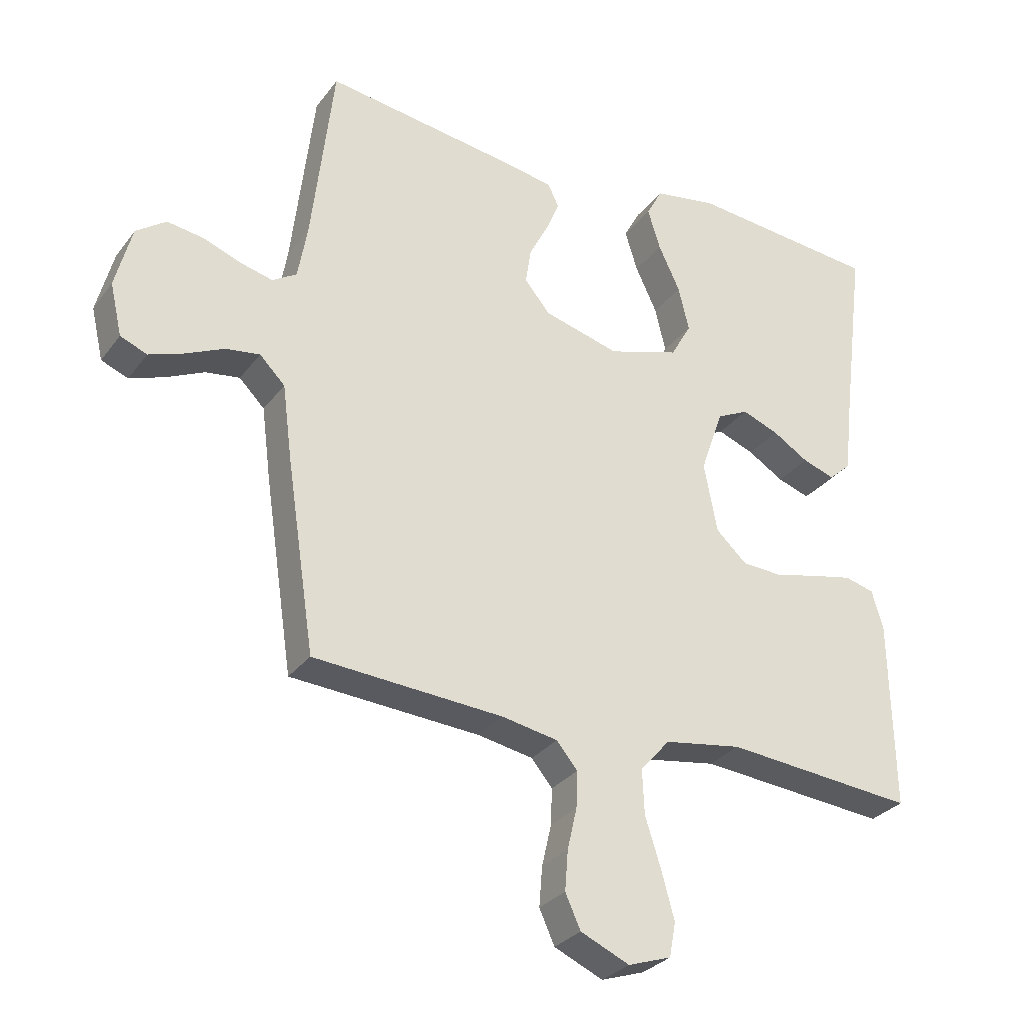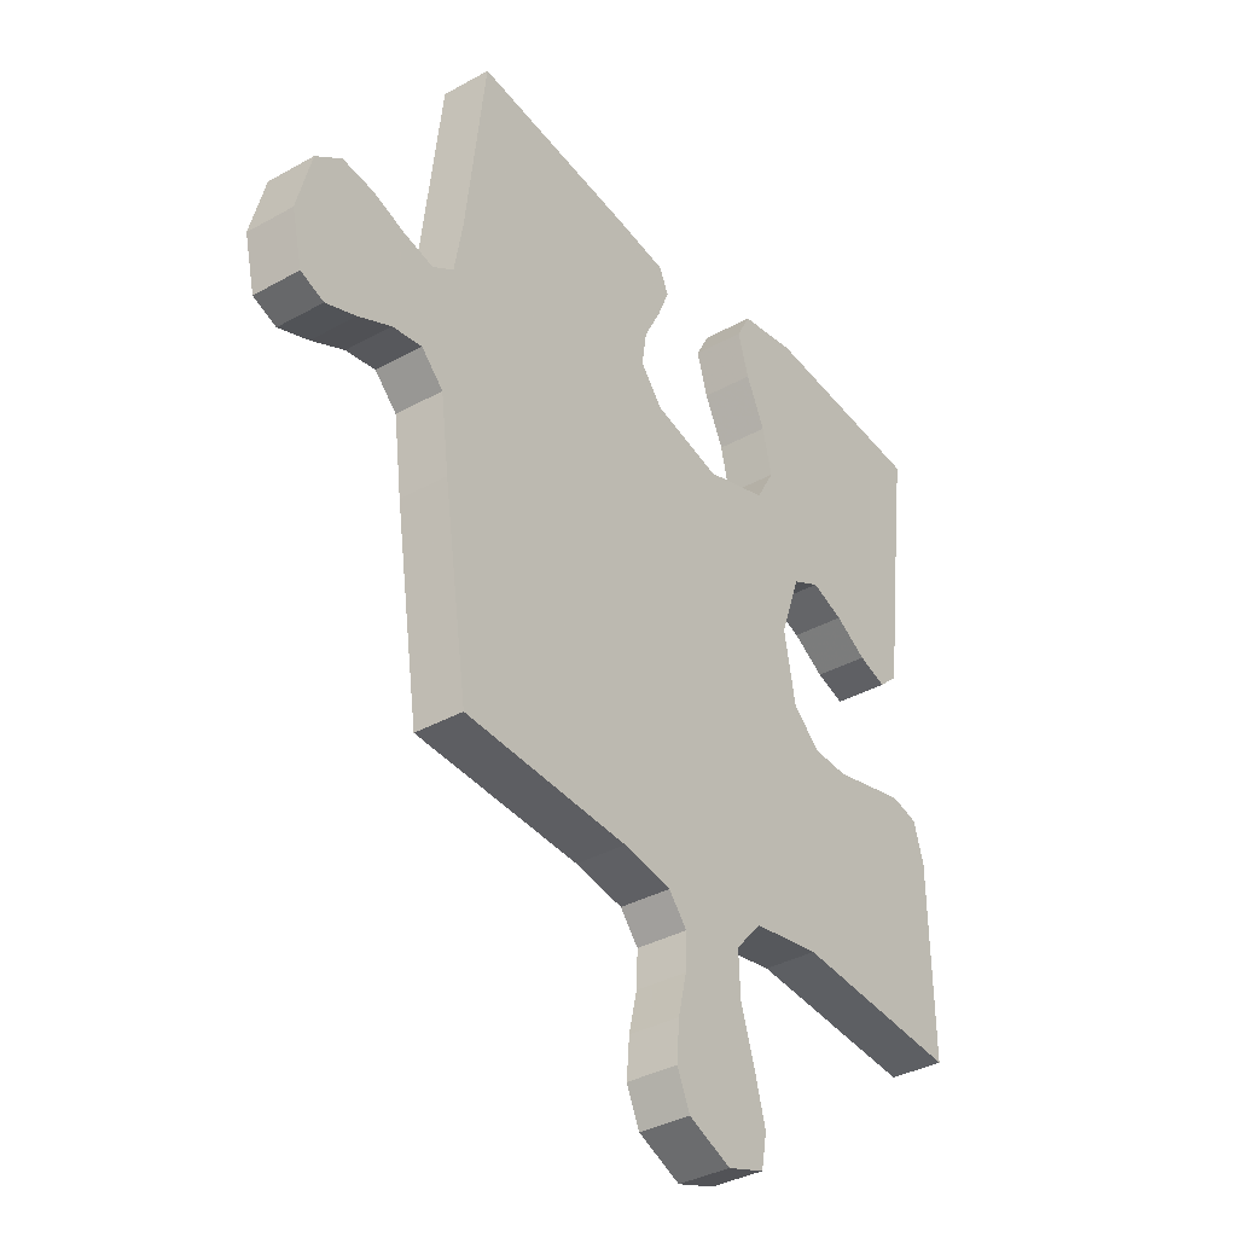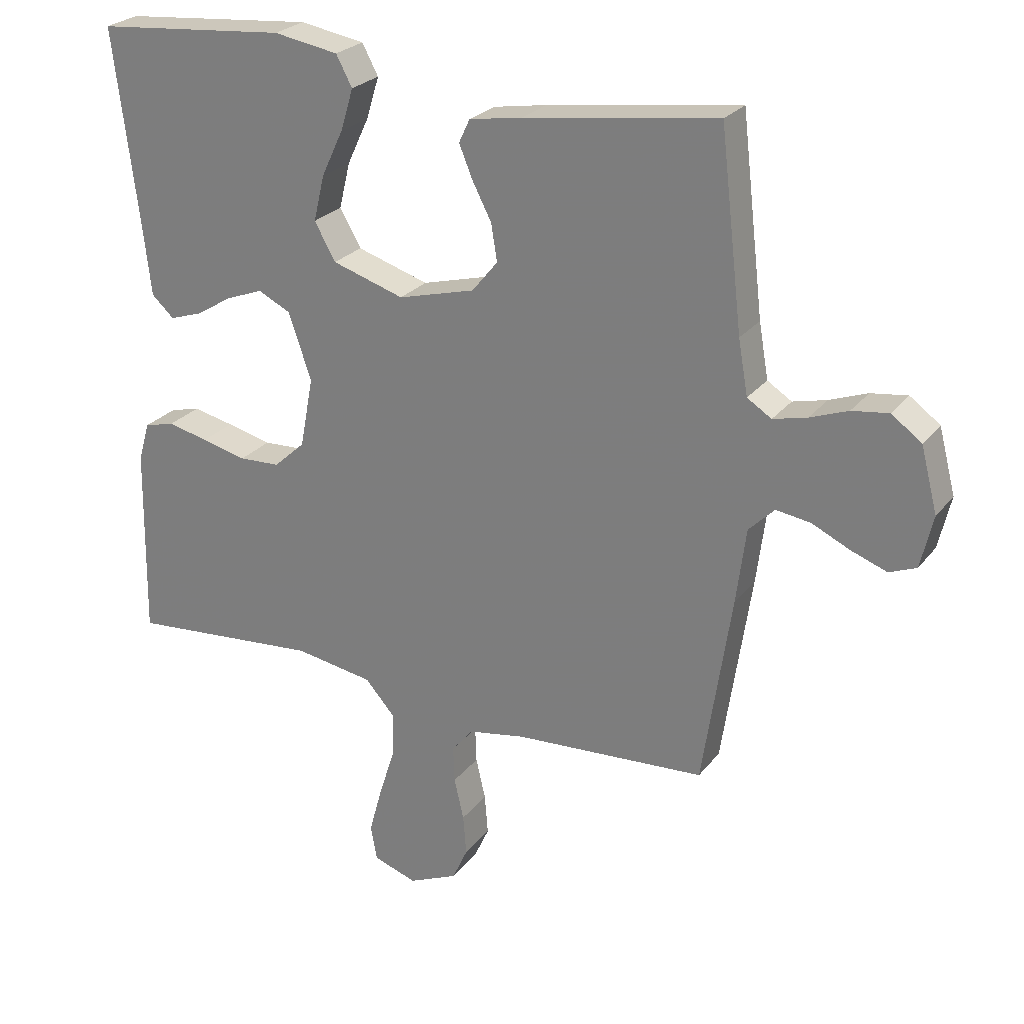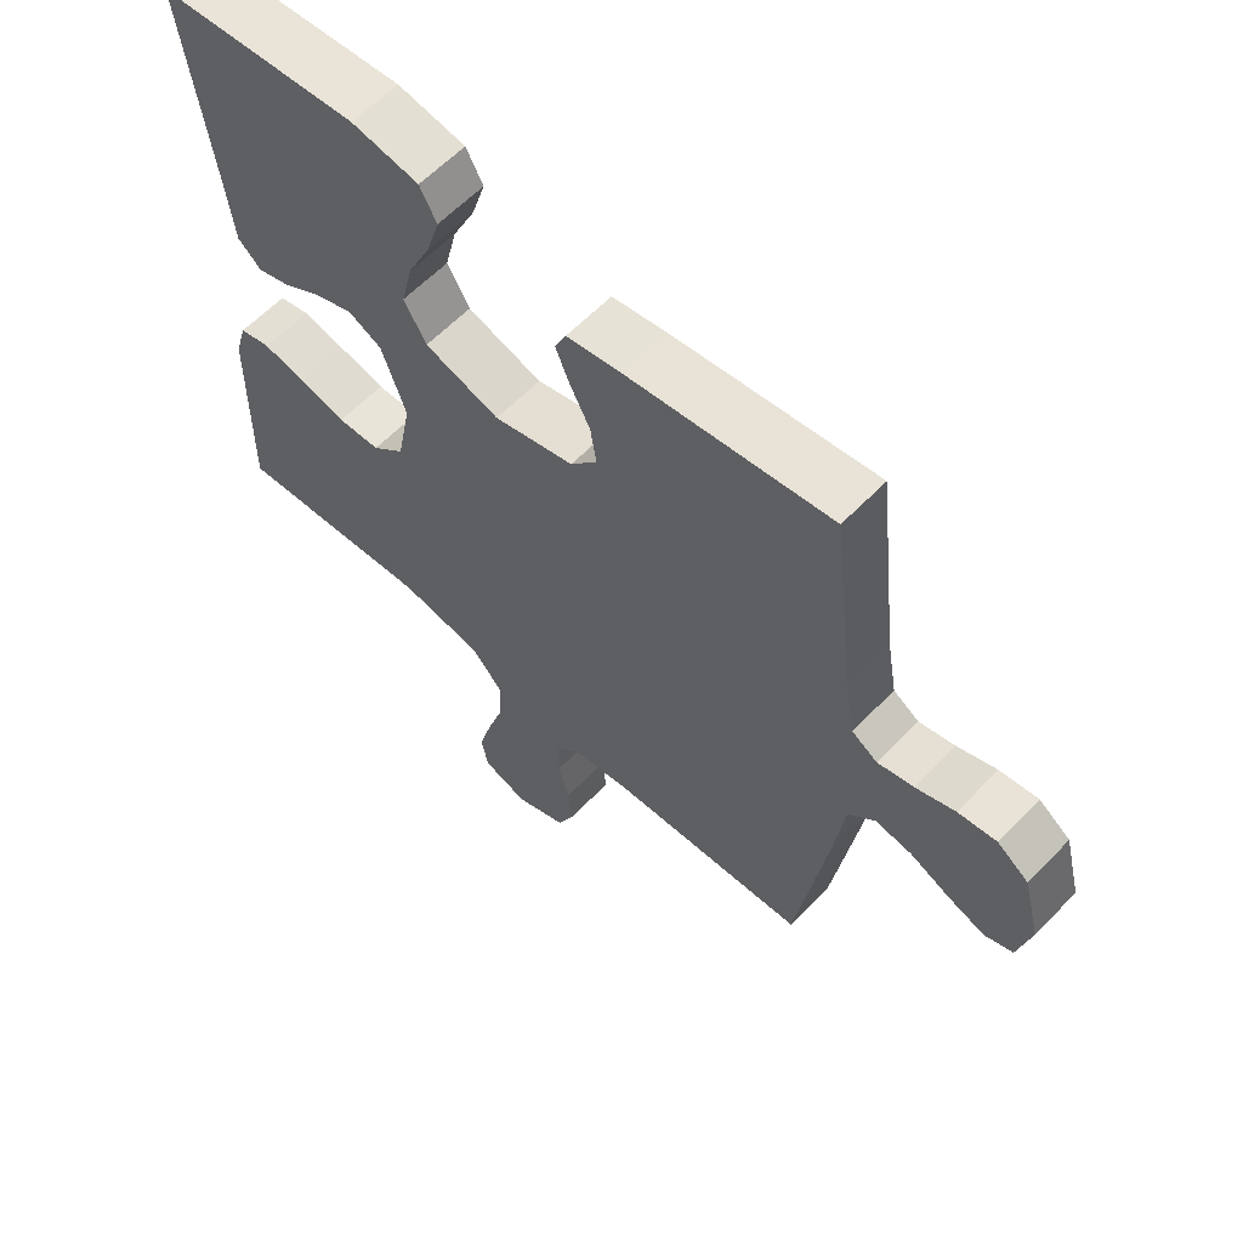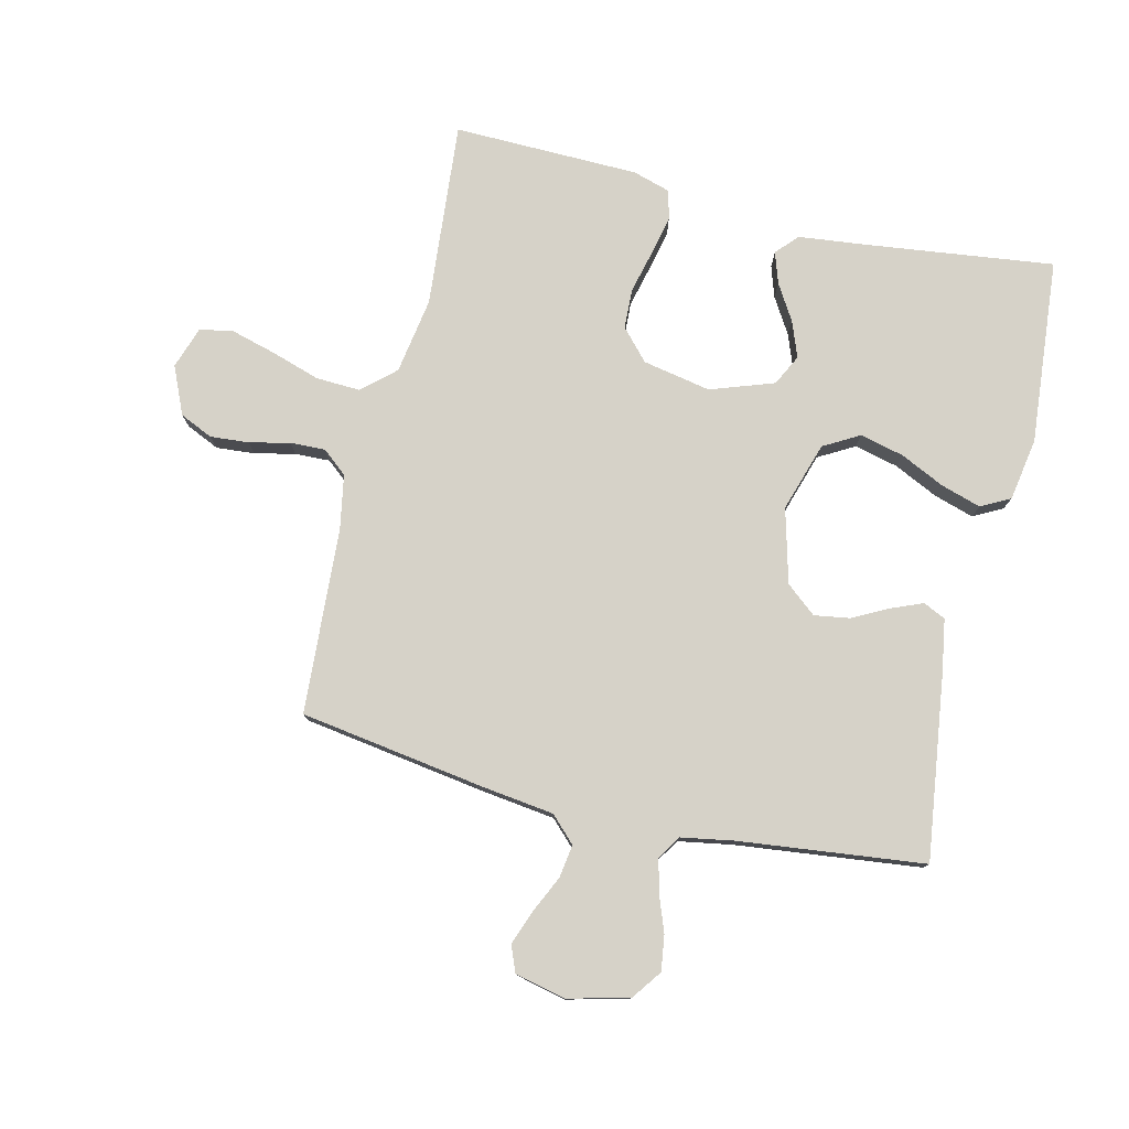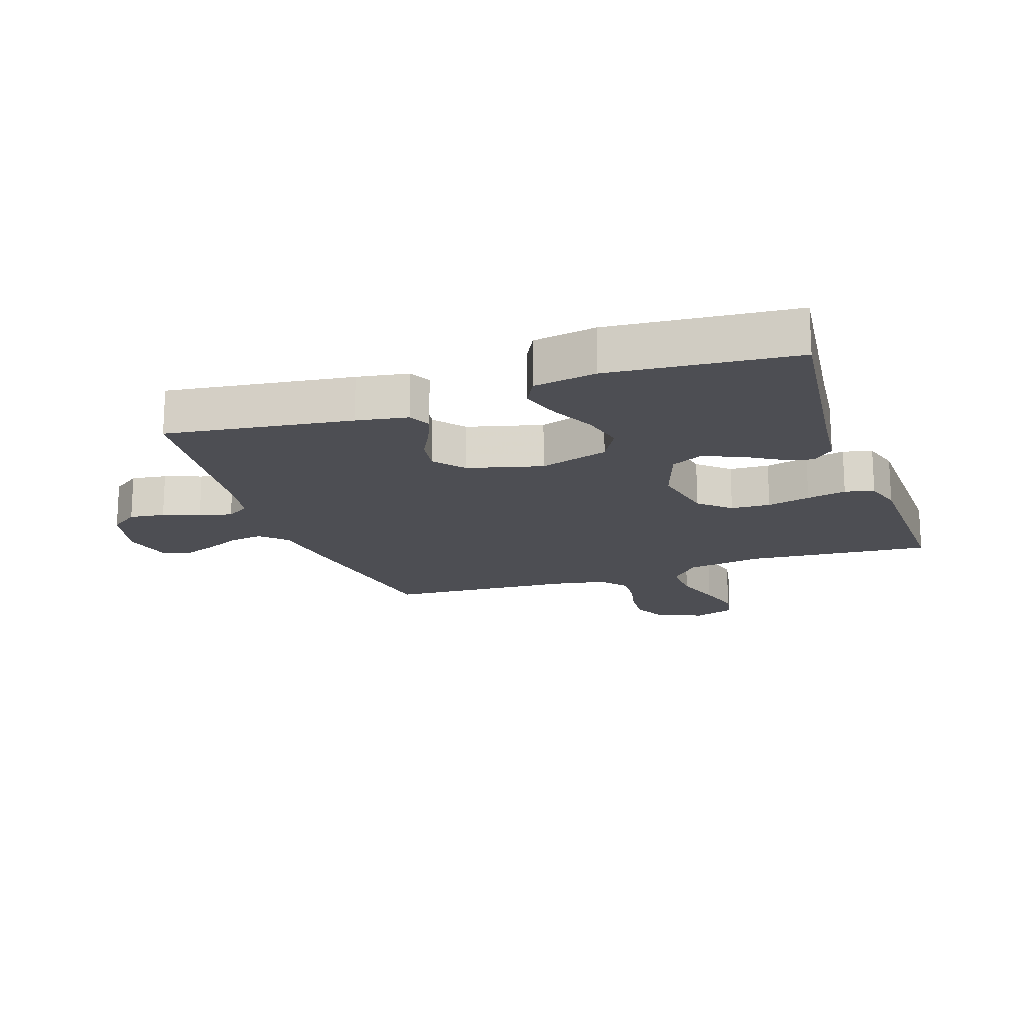
<metadata>
{"format":"obj","ext":"obj","renderer":"f3d","projection":"perspective","resolution":1024,"background":"white","views":[{"elev":-30.0,"azim":-29.9,"up":"+Z"},{"elev":-36.3,"azim":-54.0,"up":"+Z"},{"elev":25.3,"azim":-151.2,"up":"+Z"},{"elev":60.9,"azim":-136.3,"up":"+Z"},{"elev":78.2,"azim":-76.5,"up":"+Y"},{"elev":-17.3,"azim":19.1,"up":"+Y"}]}
</metadata>
<code>
v -0.5 0.07 0.5
v -0.2 0.07 0.459
v -0.117 0.07 0.445
v -0.1 0.07 0.409
v -0.121 0.07 0.358
v -0.151 0.07 0.3
v -0.16 0.07 0.243
v -0.12 0.07 0.194
v 0 0.07 0.162
v 0.112 0.07 0.197
v 0.145 0.07 0.255
v 0.128 0.07 0.326
v 0.094 0.07 0.398
v 0.074 0.07 0.463
v 0.099 0.07 0.51
v 0.2 0.07 0.527
v 0.5 0.07 0.5
v 0.462 0.07 0.2
v 0.449 0.07 0.086
v 0.414 0.07 0.054
v 0.363 0.07 0.071
v 0.306 0.07 0.106
v 0.248 0.07 0.128
v 0.198 0.07 0.103
v 0.162 0.07 0
v 0.183 0.07 -0.11
v 0.232 0.07 -0.155
v 0.296 0.07 -0.158
v 0.366 0.07 -0.141
v 0.43 0.07 -0.127
v 0.477 0.07 -0.139
v 0.495 0.07 -0.2
v 0.5 0.07 -0.5
v 0.2 0.07 -0.474
v 0.077 0.07 -0.494
v 0.03 0.07 -0.547
v 0.033 0.07 -0.618
v 0.058 0.07 -0.697
v 0.078 0.07 -0.77
v 0.068 0.07 -0.824
v 0 0.07 -0.847
v -0.077 0.07 -0.813
v -0.101 0.07 -0.76
v -0.096 0.07 -0.697
v -0.081 0.07 -0.632
v -0.079 0.07 -0.575
v -0.112 0.07 -0.535
v -0.2 0.07 -0.519
v -0.5 0.07 -0.5
v -0.545 0.07 -0.2
v -0.56 0.07 -0.083
v -0.6 0.07 -0.043
v -0.654 0.07 -0.051
v -0.714 0.07 -0.079
v -0.769 0.07 -0.099
v -0.811 0.07 -0.082
v -0.83 0.07 0
v -0.804 0.07 0.1
v -0.757 0.07 0.134
v -0.7 0.07 0.126
v -0.641 0.07 0.104
v -0.588 0.07 0.091
v -0.55 0.07 0.115
v -0.535 0.07 0.2
v -0.5 0 0.5
v -0.2 0 0.459
v -0.117 0 0.445
v -0.1 0 0.409
v -0.121 0 0.358
v -0.151 0 0.3
v -0.16 0 0.243
v -0.12 0 0.194
v 0 0 0.162
v 0.112 0 0.197
v 0.145 0 0.255
v 0.128 0 0.326
v 0.094 0 0.398
v 0.074 0 0.463
v 0.099 0 0.51
v 0.2 0 0.527
v 0.5 0 0.5
v 0.462 0 0.2
v 0.449 0 0.086
v 0.414 0 0.054
v 0.363 0 0.071
v 0.306 0 0.106
v 0.248 0 0.128
v 0.198 0 0.103
v 0.162 0 0
v 0.183 0 -0.11
v 0.232 0 -0.155
v 0.296 0 -0.158
v 0.366 0 -0.141
v 0.43 0 -0.127
v 0.477 0 -0.139
v 0.495 0 -0.2
v 0.5 0 -0.5
v 0.2 0 -0.474
v 0.077 0 -0.494
v 0.03 0 -0.547
v 0.033 0 -0.618
v 0.058 0 -0.697
v 0.078 0 -0.77
v 0.068 0 -0.824
v 0 0 -0.847
v -0.077 0 -0.813
v -0.101 0 -0.76
v -0.096 0 -0.697
v -0.081 0 -0.632
v -0.079 0 -0.575
v -0.112 0 -0.535
v -0.2 0 -0.519
v -0.5 0 -0.5
v -0.545 0 -0.2
v -0.56 0 -0.083
v -0.6 0 -0.043
v -0.654 0 -0.051
v -0.714 0 -0.079
v -0.769 0 -0.099
v -0.811 0 -0.082
v -0.83 0 0
v -0.804 0 0.1
v -0.757 0 0.134
v -0.7 0 0.126
v -0.641 0 0.104
v -0.588 0 0.091
v -0.55 0 0.115
v -0.535 0 0.2
f 58 59 60 61
f 58 61 62
f 57 58 62
f 56 57 62
f 53 54 55 56
f 53 56 62 63
f 48 49 50 51
f 47 48 51
f 42 43 44 45
f 42 45 46
f 41 42 46
f 40 41 46
f 37 38 39 40
f 37 40 46
f 36 37 46 47
f 31 32 33 34
f 31 34 35
f 28 29 30 31
f 28 31 35
f 27 28 35 36
f 19 20 21 22
f 18 19 22 23
f 17 18 23
f 16 17 23 24
f 12 13 14 15
f 11 12 15 16
f 3 4 5 6
f 1 2 3 6
f 64 1 6 7
f 63 64 7 8
f 52 53 63 8
f 51 52 8 9
f 47 51 9 10
f 26 27 36 47
f 25 26 47 10
f 11 16 24 25
f 10 11 25
f 125 124 123 122
f 126 125 122
f 126 122 121
f 126 121 120
f 120 119 118 117
f 127 126 120 117
f 115 114 113 112
f 115 112 111
f 109 108 107 106
f 110 109 106
f 110 106 105
f 110 105 104
f 104 103 102 101
f 110 104 101
f 111 110 101 100
f 98 97 96 95
f 99 98 95
f 95 94 93 92
f 99 95 92
f 100 99 92 91
f 86 85 84 83
f 87 86 83 82
f 87 82 81
f 88 87 81 80
f 79 78 77 76
f 80 79 76 75
f 70 69 68 67
f 70 67 66 65
f 71 70 65 128
f 72 71 128 127
f 72 127 117 116
f 73 72 116 115
f 74 73 115 111
f 111 100 91 90
f 74 111 90 89
f 89 88 80 75
f 89 75 74
f 1 65 66 2
f 2 66 67 3
f 3 67 68 4
f 4 68 69 5
f 5 69 70 6
f 6 70 71 7
f 7 71 72 8
f 8 72 73 9
f 9 73 74 10
f 10 74 75 11
f 11 75 76 12
f 12 76 77 13
f 13 77 78 14
f 14 78 79 15
f 15 79 80 16
f 16 80 81 17
f 17 81 82 18
f 18 82 83 19
f 19 83 84 20
f 20 84 85 21
f 21 85 86 22
f 22 86 87 23
f 23 87 88 24
f 24 88 89 25
f 25 89 90 26
f 26 90 91 27
f 27 91 92 28
f 28 92 93 29
f 29 93 94 30
f 30 94 95 31
f 31 95 96 32
f 32 96 97 33
f 33 97 98 34
f 34 98 99 35
f 35 99 100 36
f 36 100 101 37
f 37 101 102 38
f 38 102 103 39
f 39 103 104 40
f 40 104 105 41
f 41 105 106 42
f 42 106 107 43
f 43 107 108 44
f 44 108 109 45
f 45 109 110 46
f 46 110 111 47
f 47 111 112 48
f 48 112 113 49
f 49 113 114 50
f 50 114 115 51
f 51 115 116 52
f 52 116 117 53
f 53 117 118 54
f 54 118 119 55
f 55 119 120 56
f 56 120 121 57
f 57 121 122 58
f 58 122 123 59
f 59 123 124 60
f 60 124 125 61
f 61 125 126 62
f 62 126 127 63
f 63 127 128 64
f 64 128 65 1

</code>
